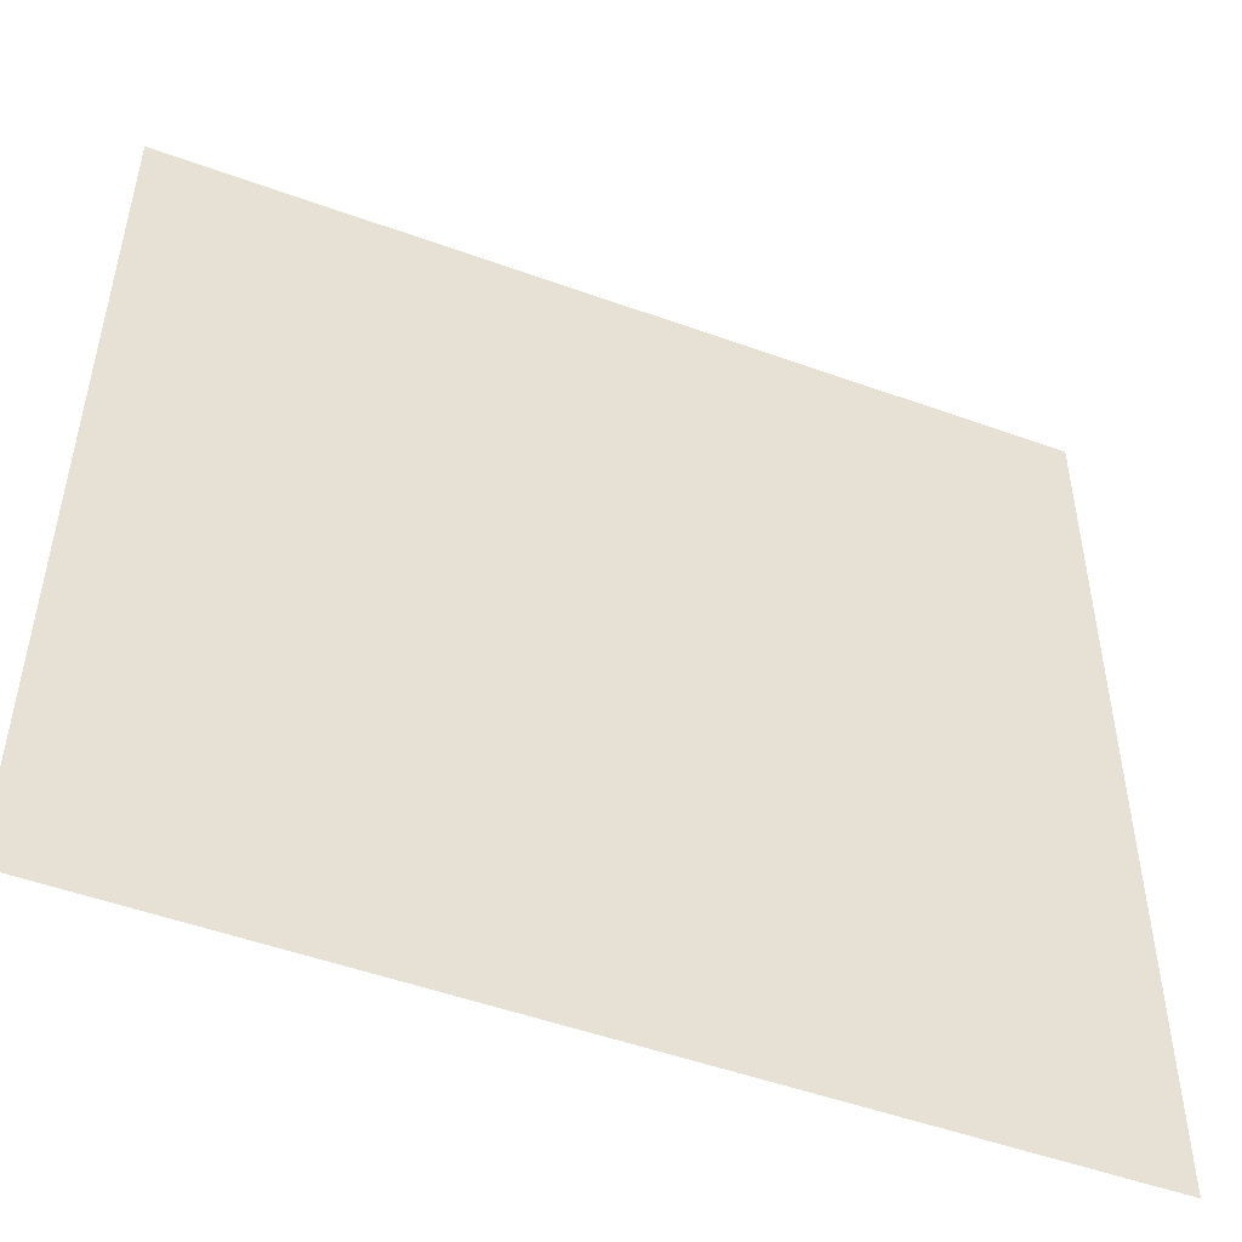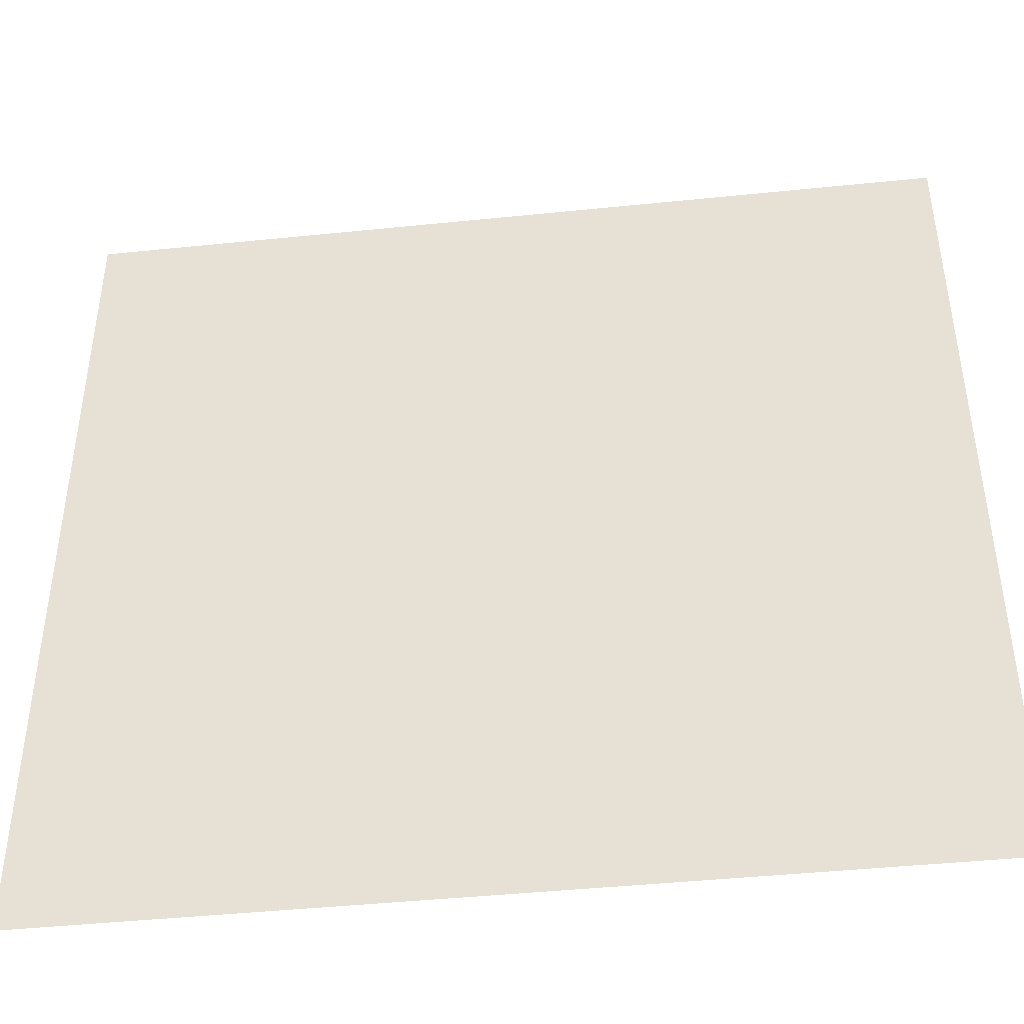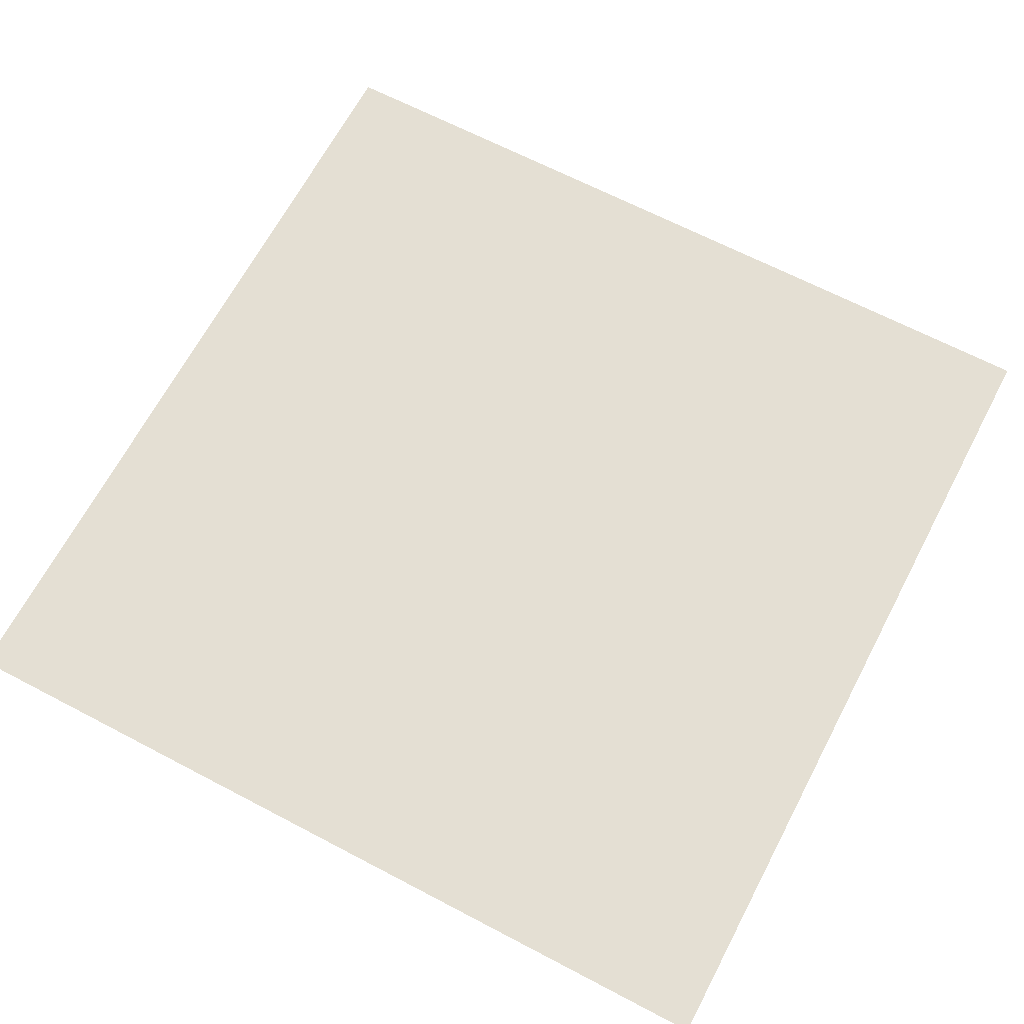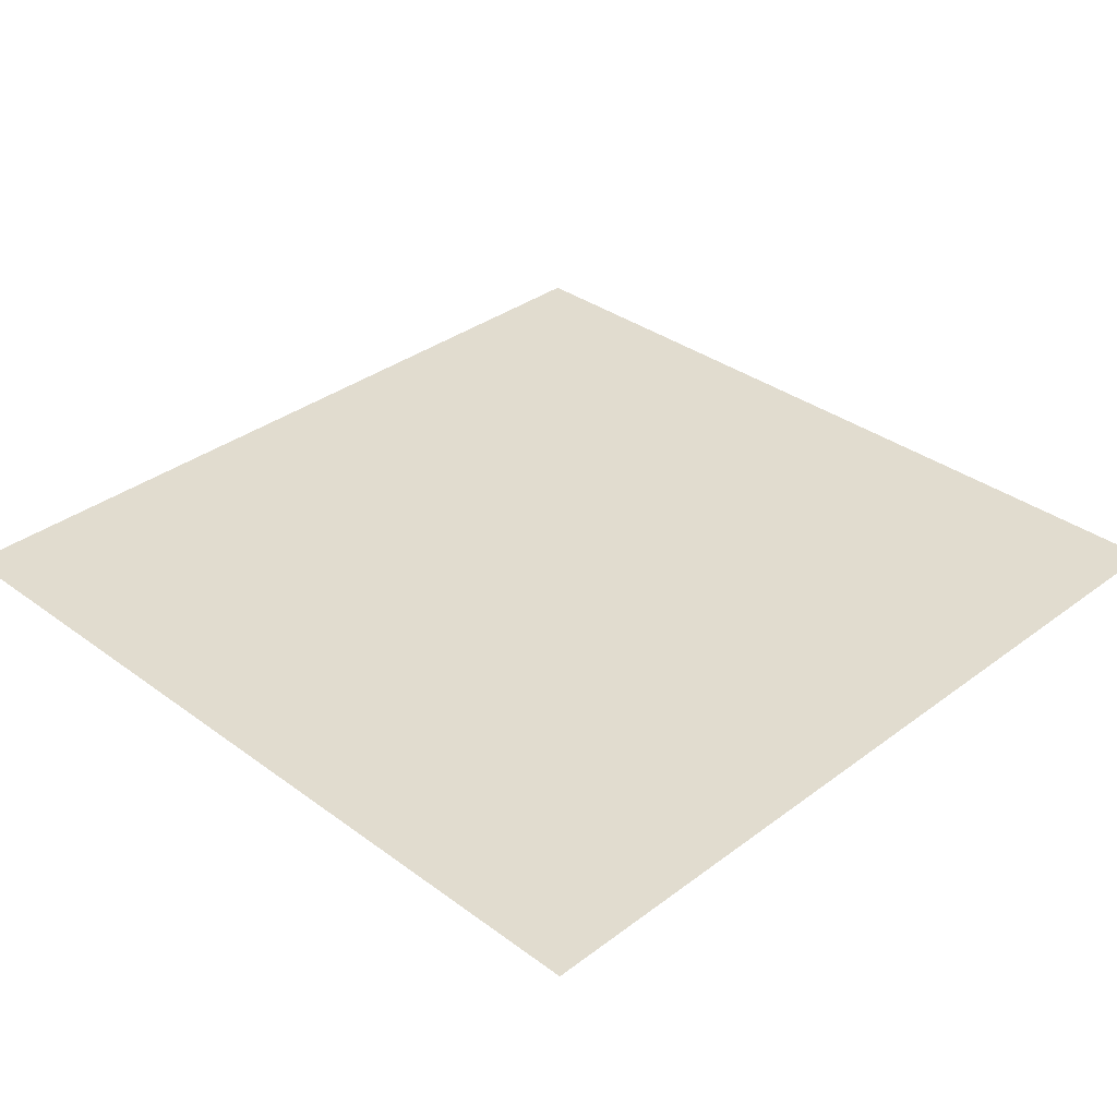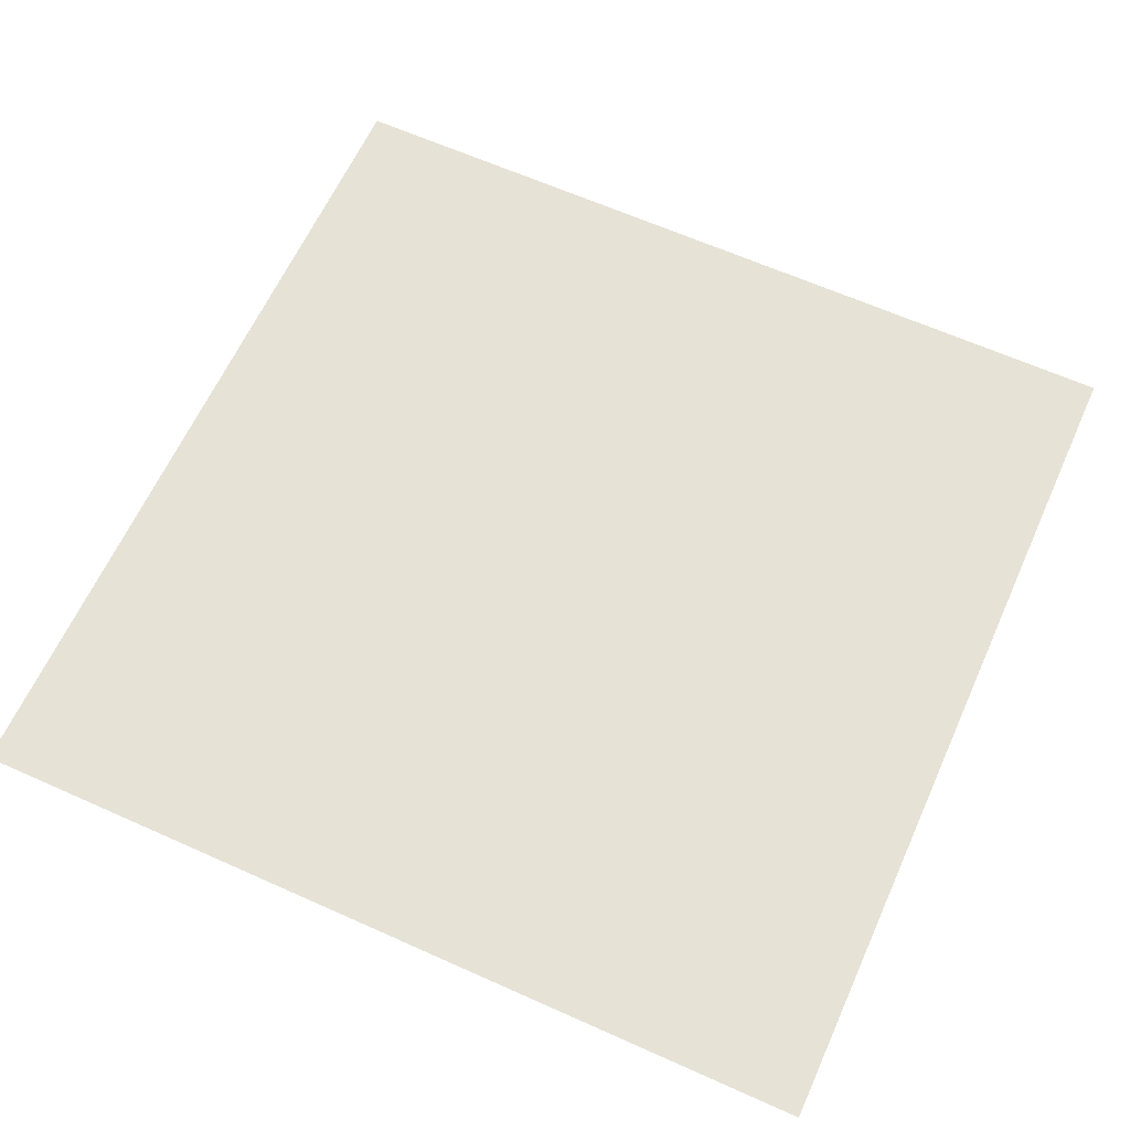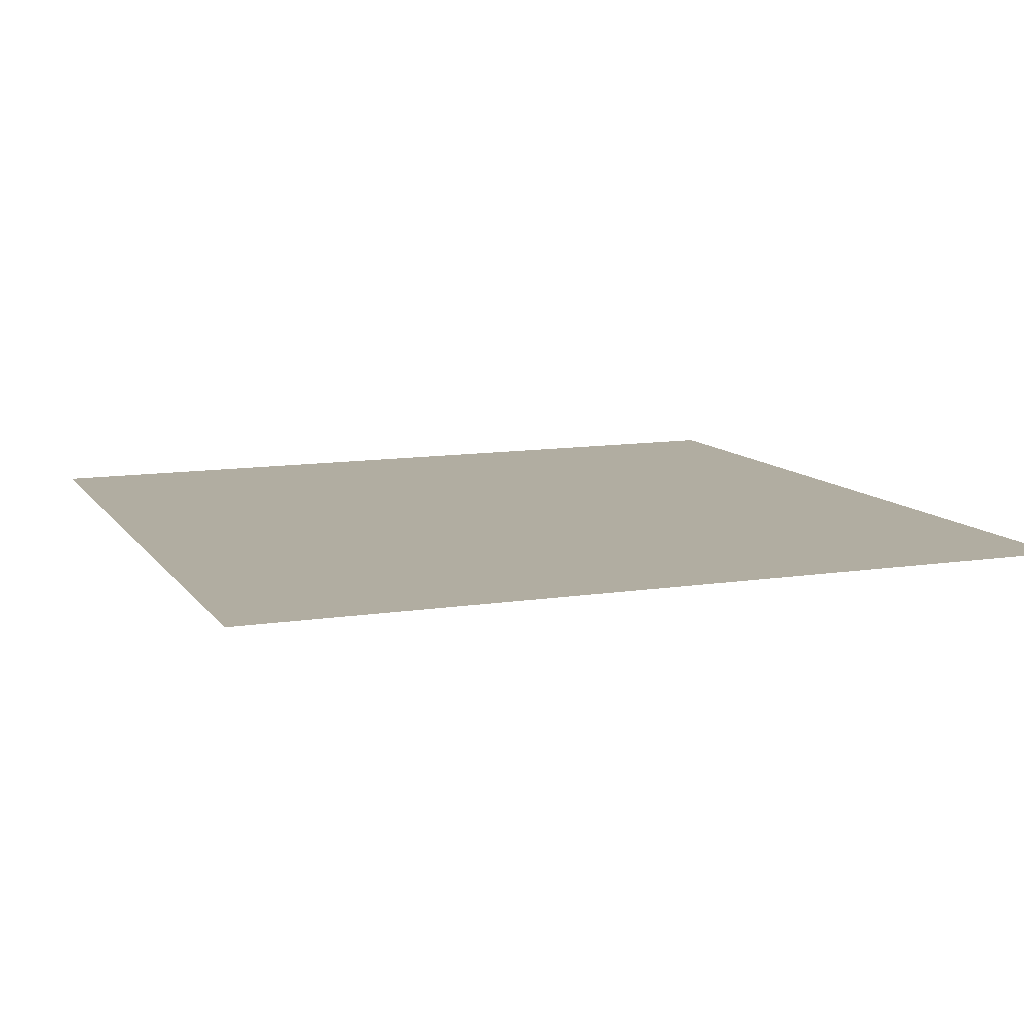
<metadata>
{"format":"obj","ext":"obj","renderer":"f3d","projection":"perspective","resolution":1024,"background":"white","views":[{"elev":-50.6,"azim":158.4,"up":"+Y"},{"elev":-44.6,"azim":-173.2,"up":"+Y"},{"elev":66.0,"azim":-152.2,"up":"+Z"},{"elev":34.6,"azim":-45.1,"up":"+Z"},{"elev":63.0,"azim":114.3,"up":"+Z"},{"elev":10.2,"azim":-110.6,"up":"+Z"}]}
</metadata>
<code>
o Plane.001
v -0.3835 -6.474 0.04228
v 12.57 -6.474 0.04228
v -0.3835 6.474 -0.04228
v 12.57 6.474 -0.04228
f 1 2 4 3

</code>
